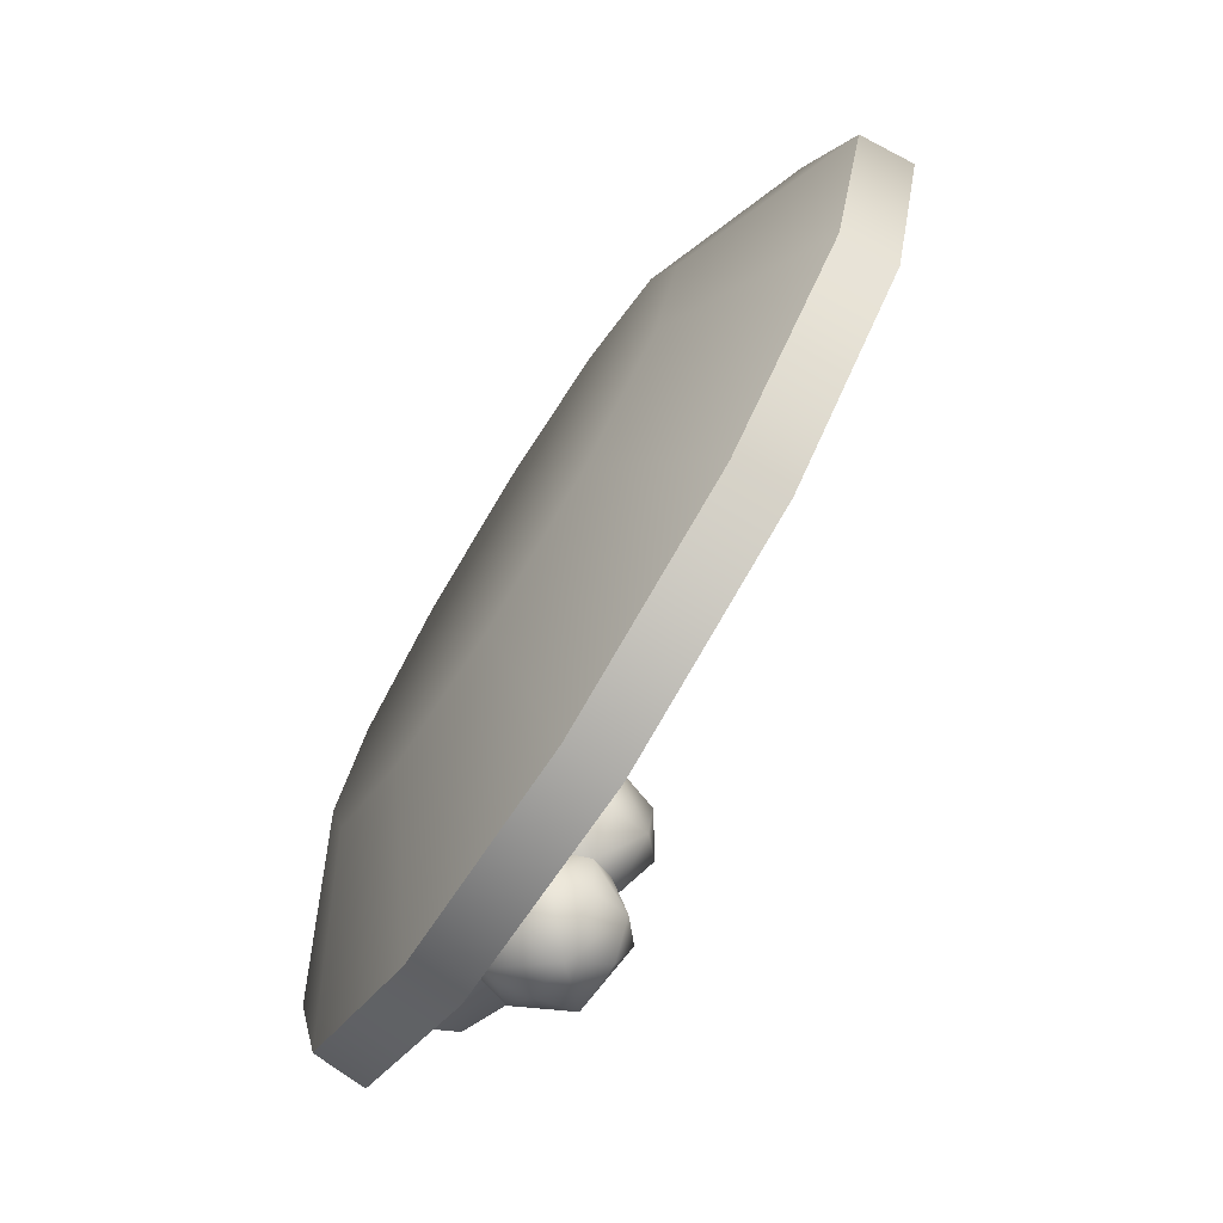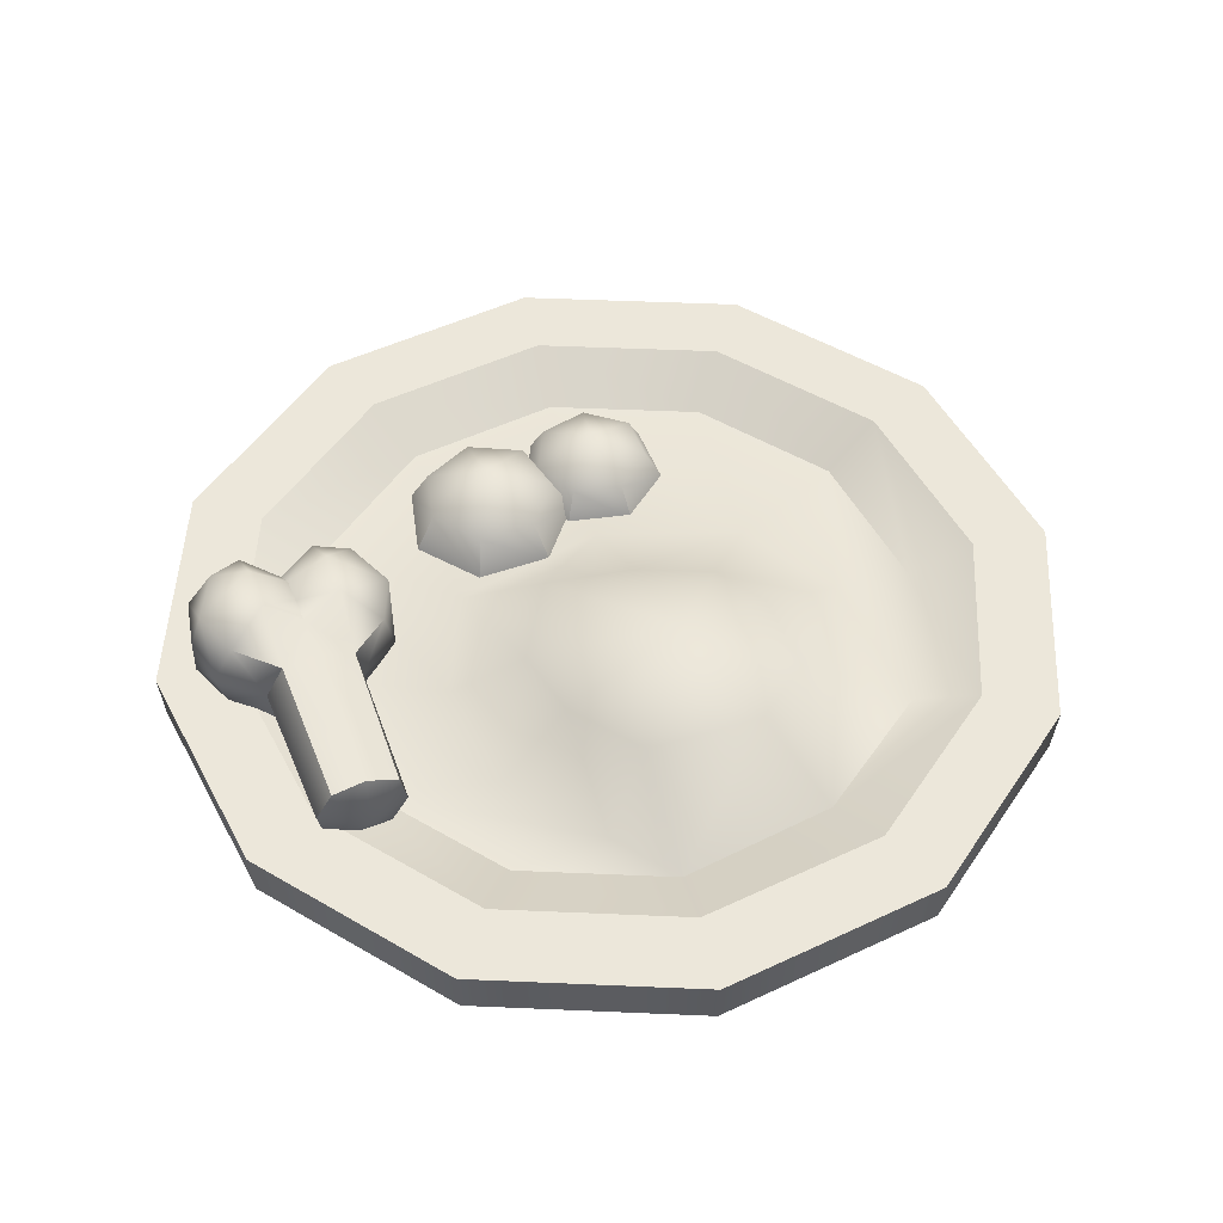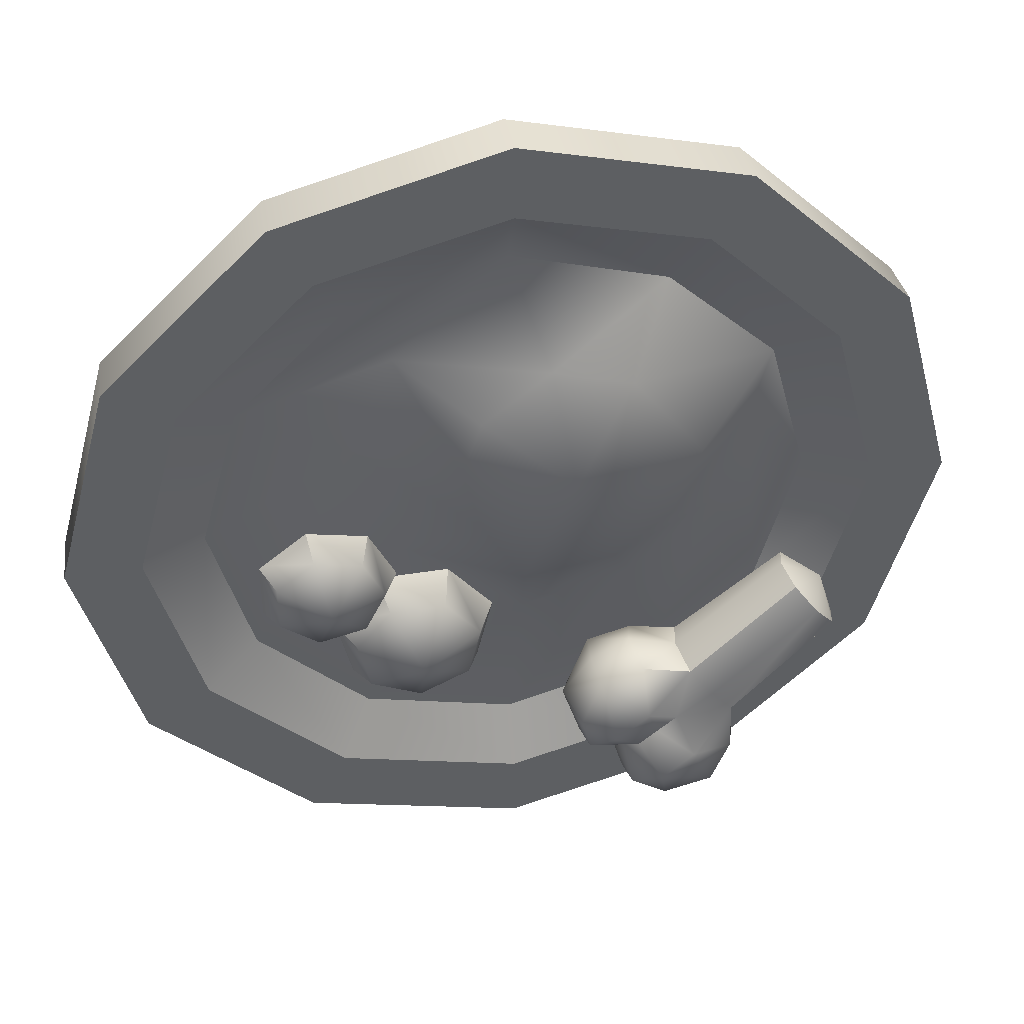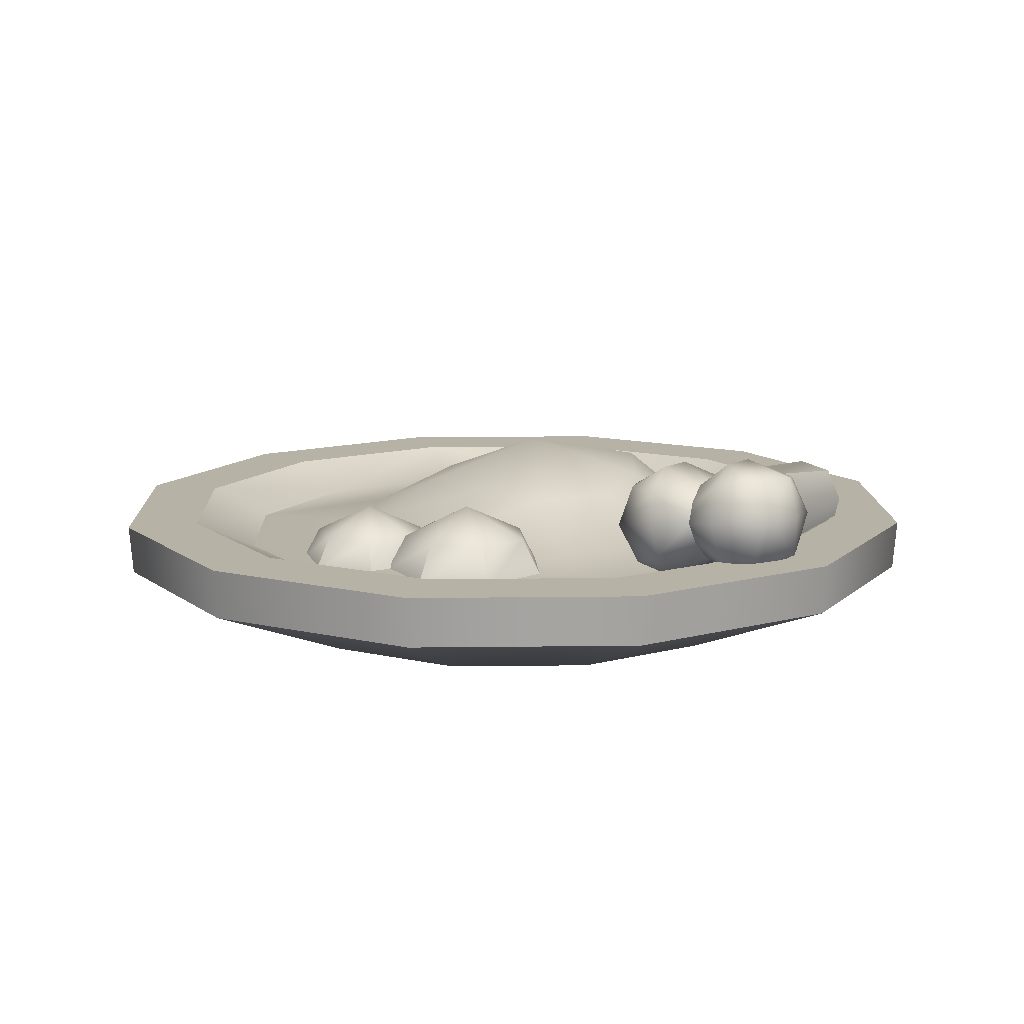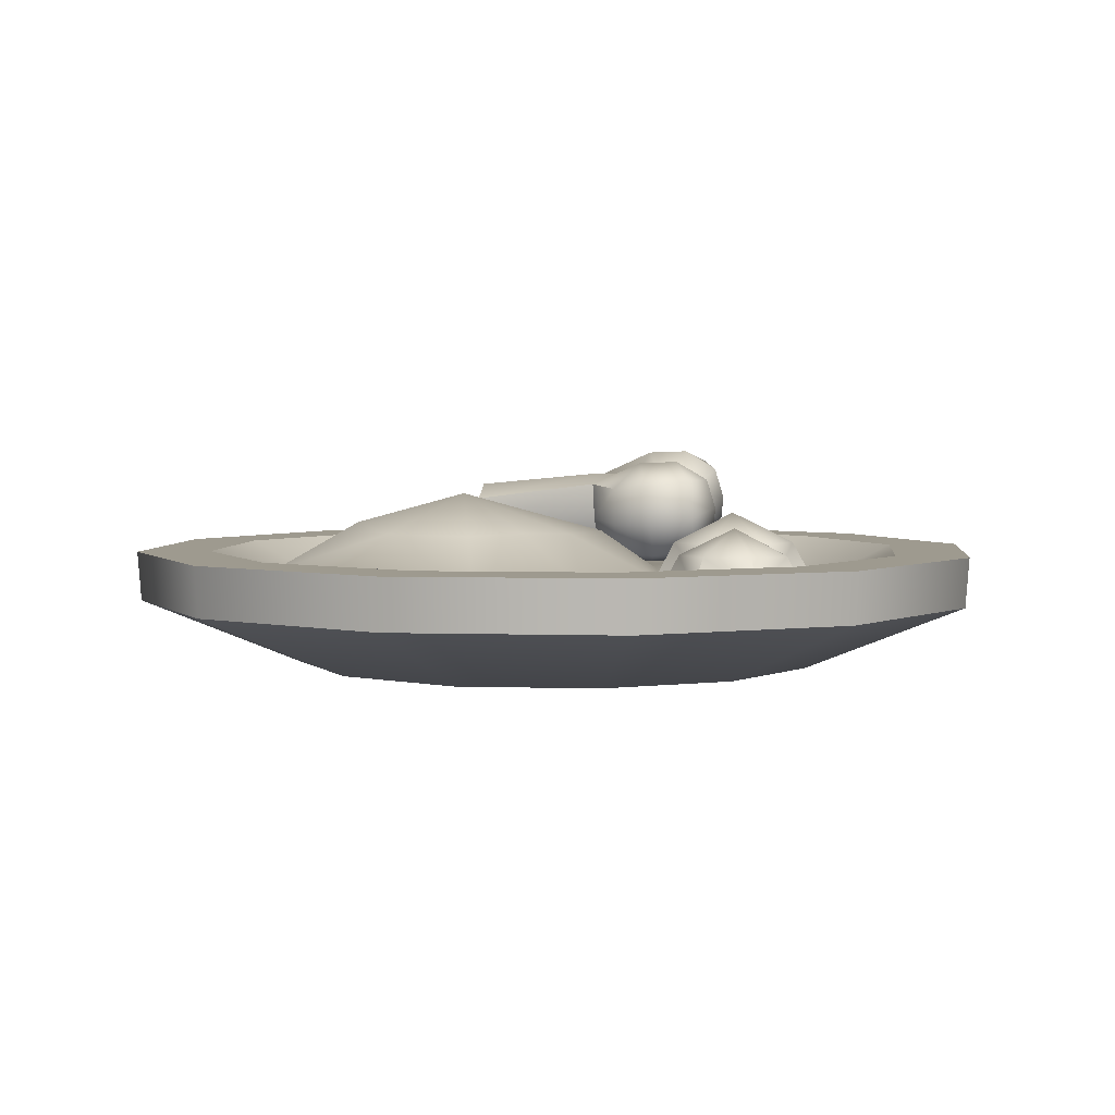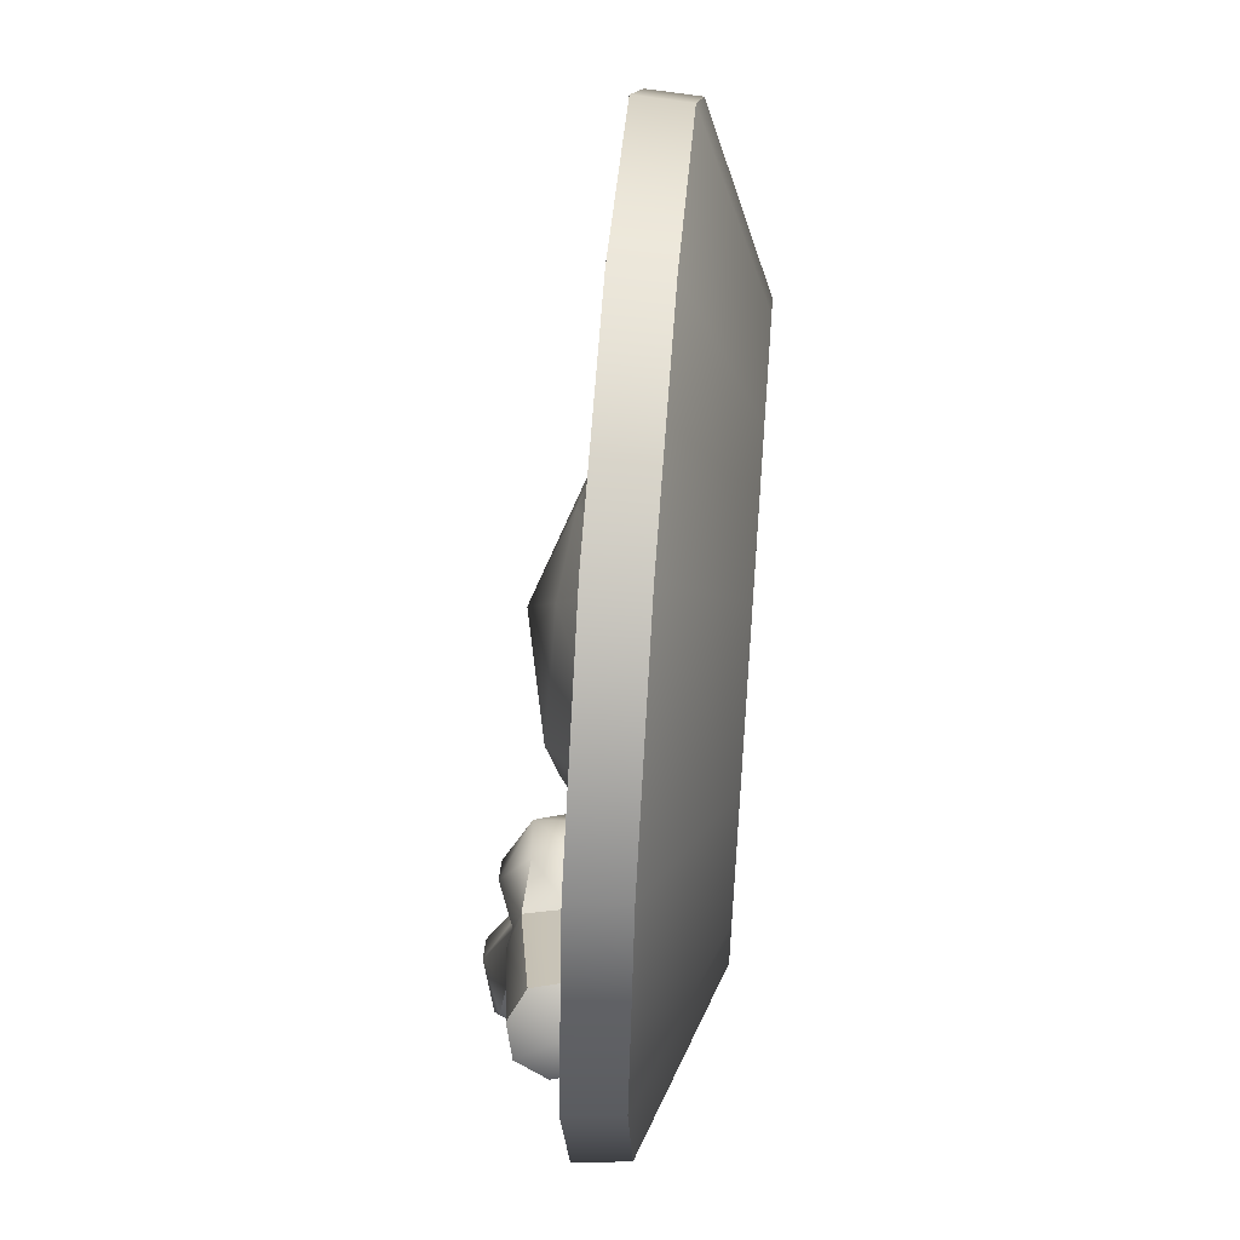
<metadata>
{"format":"obj","ext":"obj","renderer":"f3d","projection":"perspective","resolution":1024,"background":"white","views":[{"elev":-75.3,"azim":58.1,"up":"+Z"},{"elev":50.4,"azim":-72.3,"up":"+Y"},{"elev":43.1,"azim":169.1,"up":"+Z"},{"elev":12.5,"azim":163.3,"up":"+Y"},{"elev":3.8,"azim":51.3,"up":"+Y"},{"elev":56.3,"azim":-85.5,"up":"+Z"}]}
</metadata>
<code>
o plate_food_B
v -0.000174 0.07383 0.4805
v -0.2407 0.07383 0.4161
v -0.4168 0.07383 0.24
v -0.4813 0.07383 -0.000555
v -0.4168 0.07383 -0.2411
v -0.2407 0.07383 -0.4172
v -0.000174 0.07383 -0.4817
v 0.2404 0.07383 -0.4172
v 0.4165 0.07383 -0.2411
v 0.4809 0.07383 -0.000556
v 0.4165 0.07383 0.24
v 0.2404 0.07383 0.4161
v -0.03565 0.1513 0.218
v -0.1202 0.1613 0.1991
v -0.1974 0.1658 0.09883
v -0.1682 0.1581 0.004949
v -0.1099 0.1468 -0.05909
v -0.007425 0.1468 -0.0735
v 0.1173 0.0967 -0.05535
v 0.1701 0.0967 0.09827
v 0.1225 0.0967 0.2151
v -0.056 0.1941 0.09446
v -0.000174 0.1294 0.4847
v -0.000174 0.1294 0.4022
v -0.2428 0.1294 0.4197
v -0.2016 0.1294 0.3482
v -0.349 0.1294 0.2008
v -0.4204 0.1294 0.2421
v -0.4029 0.1294 -0.000556
v -0.4855 0.1294 -0.000555
v -0.349 0.1294 -0.2019
v -0.4204 0.1294 -0.2432
v -0.2016 0.1294 -0.3493
v -0.2428 0.1294 -0.4208
v -0.000174 0.1294 -0.4033
v -0.000174 0.1294 -0.4858
v 0.2012 0.1294 -0.3493
v 0.2425 0.1294 -0.4208
v 0.3486 0.1294 -0.2019
v 0.4201 0.1294 -0.2432
v 0.4026 0.1294 -0.000556
v 0.4851 0.1294 -0.000556
v 0.3486 0.1294 0.2008
v 0.4201 0.1294 0.2421
v 0.2012 0.1294 0.3482
v 0.2425 0.1294 0.4197
v -0.000174 1e-06 -0.000555
v -0.2597 1e-06 0.1493
v -0.2998 1e-06 -0.000555
v -0.2597 1e-06 -0.1504
v -0.15 1e-06 -0.2601
v -0.000174 1e-06 -0.3002
v 0.1497 1e-06 -0.2601
v 0.2593 1e-06 -0.1504
v 0.2995 1e-06 -0.000556
v 0.2593 1e-06 0.1493
v 0.1497 1e-06 0.259
v -0.000174 1e-06 0.2991
v -0.15 1e-06 0.259
v -0.000174 0.0967 0.3323
v -0.1666 0.1053 0.2877
v -0.2884 0.0967 0.1659
v -0.2662 0.0967 0.0822
v -0.333 0.0967 -0.000555
v -0.2327 0.0967 -0.04335
v -0.2884 0.0967 -0.167
v -0.1408 0.0967 -0.1351
v -0.1666 0.0967 -0.2888
v -0.01562 0.0967 -0.1686
v -0.000174 0.0967 -0.3334
v 0.1663 0.0967 -0.2888
v 0.2881 0.0967 -0.167
v 0.3327 0.0967 -0.000556
v 0.2881 0.0967 0.1659
v 0.1663 0.0967 0.2877
v 0.2627 0.128 -0.06408
v 0.2203 0.128 -0.03011
v 0.2247 0.09249 -0.01119
v 0.1674 0.128 -0.04207
v 0.1553 0.09249 -0.02686
v 0.1437 0.128 -0.09095
v 0.1243 0.09249 -0.0909
v 0.2063 0.1579 -0.0911
v 0.1671 0.128 -0.1399
v 0.155 0.09249 -0.1551
v 0.22 0.128 -0.1522
v 0.2243 0.09249 -0.1711
v 0.2626 0.128 -0.1184
v 0.2801 0.09249 -0.1269
v 0.2802 0.09249 -0.05569
v 0.1791 0.1354 -0.1625
v 0.1402 0.1354 -0.1139
v 0.1498 0.09475 -0.09388
v 0.07798 0.1354 -0.1141
v 0.06829 0.09475 -0.09405
v 0.0393 0.1354 -0.1628
v 0.01761 0.09475 -0.1579
v 0.1092 0.1696 -0.1786
v 0.05327 0.1354 -0.2234
v 0.03591 0.09475 -0.2373
v 0.1094 0.1354 -0.2503
v 0.1094 0.09475 -0.2725
v 0.1654 0.1354 -0.2232
v 0.1828 0.09475 -0.237
v 0.2007 0.09475 -0.1575
v 0.03927 0.1477 0.01209
v 0.05932 0.1522 0.09641
v 0.03821 0.1502 0.1582
v -0.163 0.2225 -0.3821
v -0.0693 0.1139 -0.2803
v -0.06673 0.2005 -0.266
v -0.1656 0.136 -0.3965
v -0.1332 0.2065 -0.3098
v -0.1183 0.1912 -0.3251
v -0.1197 0.1446 -0.3328
v -0.2172 0.2223 -0.37
v -0.2197 0.1354 -0.3844
v -0.1749 0.1825 -0.4069
v -0.09194 0.1061 -0.2303
v -0.08937 0.193 -0.2159
v -0.05264 0.1544 -0.2594
v -0.1356 0.1261 -0.3232
v -0.1583 0.1094 -0.362
v -0.1545 0.2361 -0.3411
v -0.1258 0.2126 -0.3665
v -0.07827 0.1268 -0.3188
v -0.2405 0.2135 -0.3262
v -0.1404 0.1075 -0.2161
v -0.1058 0.09739 -0.2988
v -0.102 0.2241 -0.2778
v -0.128 0.1382 -0.3788
v -0.07606 0.2012 -0.3065
v -0.2429 0.131 -0.3398
v -0.1379 0.1899 -0.2025
v -0.1541 0.206 -0.2926
v -0.1096 0.1689 -0.3366
v -0.2225 0.1798 -0.3821
v -0.08662 0.1486 -0.2183
v -0.1566 0.1223 -0.3065
v -0.1213 0.176 -0.3773
v -0.0715 0.1646 -0.3173
v -0.1787 0.1179 -0.289
v -0.2532 0.1744 -0.344
v -0.1761 0.2057 -0.2744
v -0.1304 0.1462 -0.196
v -0.219 0.1078 -0.2574
v -0.2504 0.1651 -0.2887
v -0.2161 0.2075 -0.2409
v -0.1848 0.1501 -0.2096
v -0.1955 0.1036 -0.3323
v -0.1916 0.2342 -0.3107
v -0.1392 0.2221 -0.2474
v -0.143 0.09156 -0.269
v -0.2406 0.2057 -0.2715
v -0.2432 0.1207 -0.2856
v -0.192 0.1945 -0.2128
v -0.1945 0.1095 -0.2269
v -0.3534 0.1418 -0.1398
v -0.3605 0.1156 -0.1848
v -0.3676 0.1521 -0.1888
v -0.3161 0.1054 -0.1313
v -0.3387 0.0978 -0.1601
v -0.3584 0.1849 -0.1733
v -0.3141 0.1747 -0.1198
v -0.307 0.1382 -0.1157
v -0.3359 0.1924 -0.1444
f 25 28 3 2
f 68 33 31 66
f 70 35 33 68
f 71 37 35 70
f 72 39 37 71
f 73 41 39 72
f 74 43 41 73
f 75 45 43 74
f 15 63 62
f 6 7 52 51
f 23 25 2 1
f 7 8 53 52
f 66 31 29 64
f 8 9 54 53
f 28 30 4 3
f 9 10 55 54
f 30 32 5 4
f 10 11 56 55
f 32 34 6 5
f 11 12 57 56
f 34 36 7 6
f 36 38 8 7
f 38 40 9 8
f 2 3 48 59
f 40 42 10 9
f 42 44 11 10
f 44 46 12 11
f 64 29 27 62
f 17 16 22
f 15 16 63
f 18 17 22
f 3 4 49 48
f 69 18 19
f 69 67 17
f 5 6 51 50
f 18 22 106
f 107 106 22
f 15 14 22
f 108 107 22
f 13 21 108
f 1 2 59 58
f 58 57 12 1
f 14 13 22
f 61 26 24 60
f 61 60 13
f 61 14 62
f 75 21 60
f 46 23 1 12
f 16 15 22
f 17 67 65
f 26 27 28 25
f 27 29 30 28
f 29 31 32 30
f 31 33 34 32
f 33 35 36 34
f 35 37 38 36
f 37 39 40 38
f 39 41 42 40
f 41 43 44 42
f 43 45 46 44
f 24 26 25 23
f 45 24 23 46
f 62 27 26 61
f 4 5 50 49
f 47 48 49
f 47 49 50
f 47 50 51
f 47 51 52
f 47 52 53
f 47 53 54
f 47 54 55
f 47 55 56
f 47 56 57
f 47 57 58
f 47 58 59
f 47 59 48
f 64 62 63
f 66 64 63 65
f 68 66 65 67
f 70 68 67 69
f 71 70 69 19
f 72 71 19 20
f 73 72 20
f 74 73 20 21
f 75 74 21
f 75 60 24 45
f 76 83 77
f 77 83 79
f 78 77 79 80
f 80 79 81 82
f 79 83 81
f 82 81 84 85
f 81 83 84
f 84 83 86
f 84 86 87 85
f 86 88 89 87
f 86 83 88
f 88 76 90 89
f 88 83 76
f 90 76 77 78
f 91 98 92
f 92 98 94
f 93 92 94 95
f 95 94 96 97
f 94 98 96
f 97 96 99 100
f 96 98 99
f 99 98 101
f 99 101 102 100
f 101 103 104 102
f 101 98 103
f 103 91 105 104
f 103 98 91
f 105 91 92 93
f 14 61 13
f 16 17 65
f 18 69 17
f 21 13 60
f 16 65 63
f 14 15 62
f 21 20 107 108
f 20 19 106 107
f 19 18 106
f 22 13 108
f 138 119 121
f 137 116 118
f 140 136 131
f 115 136 126
f 141 121 126
f 112 118 131
f 152 156 134
f 137 143 116
f 134 145 120
f 113 135 130
f 122 139 123
f 151 135 124
f 146 155 142
f 148 156 144
f 130 152 120
f 111 130 120
f 138 145 119
f 133 143 117
f 111 120 121
f 112 117 118
f 140 125 136
f 114 132 136
f 111 121 132
f 140 118 125
f 153 157 142
f 151 154 144
f 109 116 124
f 150 155 133
f 147 154 127
f 155 147 133
f 144 152 135
f 135 152 130
f 149 145 134
f 136 141 126
f 116 151 124
f 116 109 118
f 118 109 125
f 110 119 129
f 149 157 128
f 119 110 121
f 121 110 126
f 139 150 123
f 124 113 114 125
f 139 122 129
f 153 142 139
f 120 138 121
f 119 153 129
f 130 111 132
f 119 128 153
f 150 117 123
f 143 137 117
f 123 112 131
f 127 151 116
f 136 115 131
f 113 130 132 114
f 132 141 136
f 154 151 127
f 151 144 135
f 115 126 129 122
f 135 113 124
f 117 112 123
f 117 137 118
f 145 138 120
f 147 143 133
f 143 127 116
f 148 166 164 156
f 155 150 142
f 147 127 143
f 157 146 142
f 125 114 136
f 150 133 117
f 118 140 131
f 134 120 152
f 145 128 119
f 154 148 144
f 149 128 145
f 157 153 128
f 121 141 132
f 156 152 144
f 109 124 125
f 156 149 134
f 147 160 163 154
f 155 159 160 147
f 154 163 166 148
f 146 162 159 155
f 157 161 162 146
f 156 164 165 149
f 149 165 161 157
f 110 129 126
f 131 115 122 123
f 142 150 139
f 153 139 129
f 158 160 159
f 158 162 161
f 158 163 160
f 158 165 164
f 158 164 166
f 158 159 162
f 158 161 165
f 158 166 163

</code>
